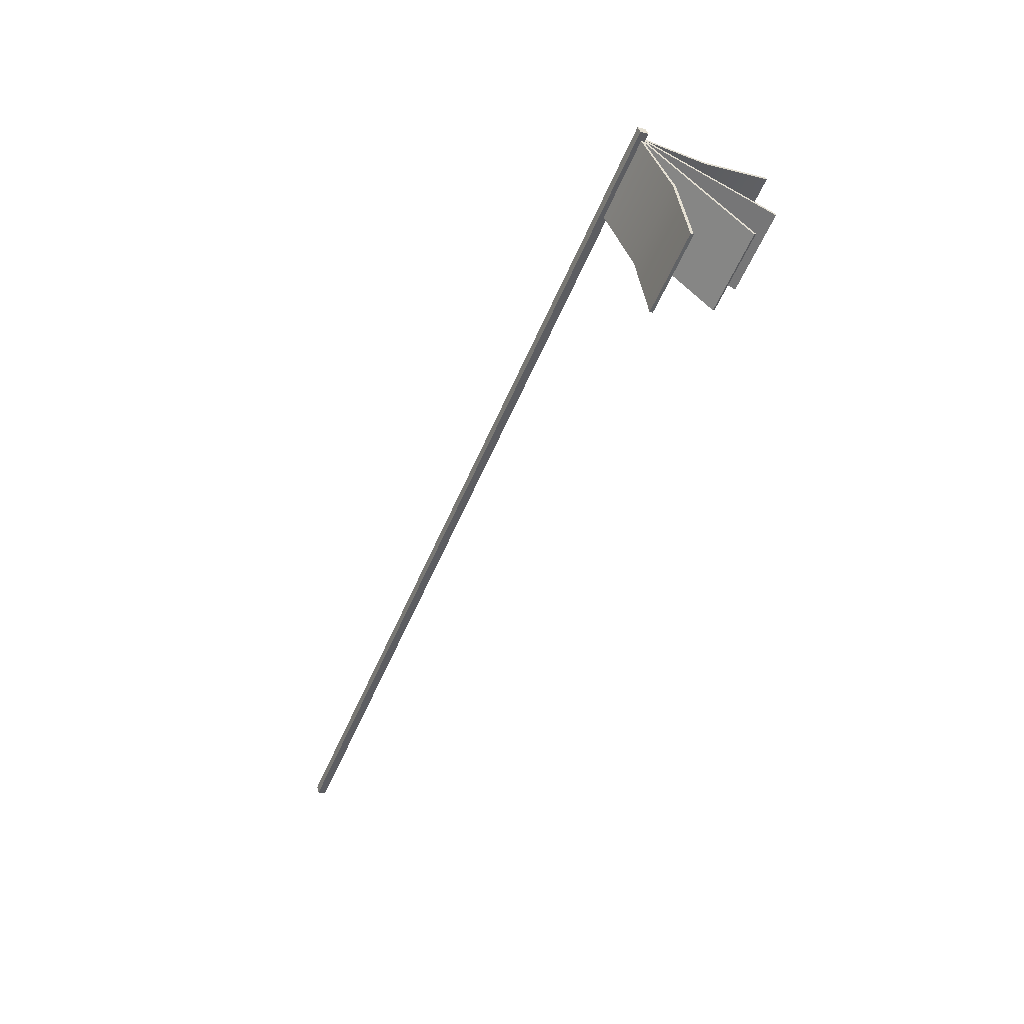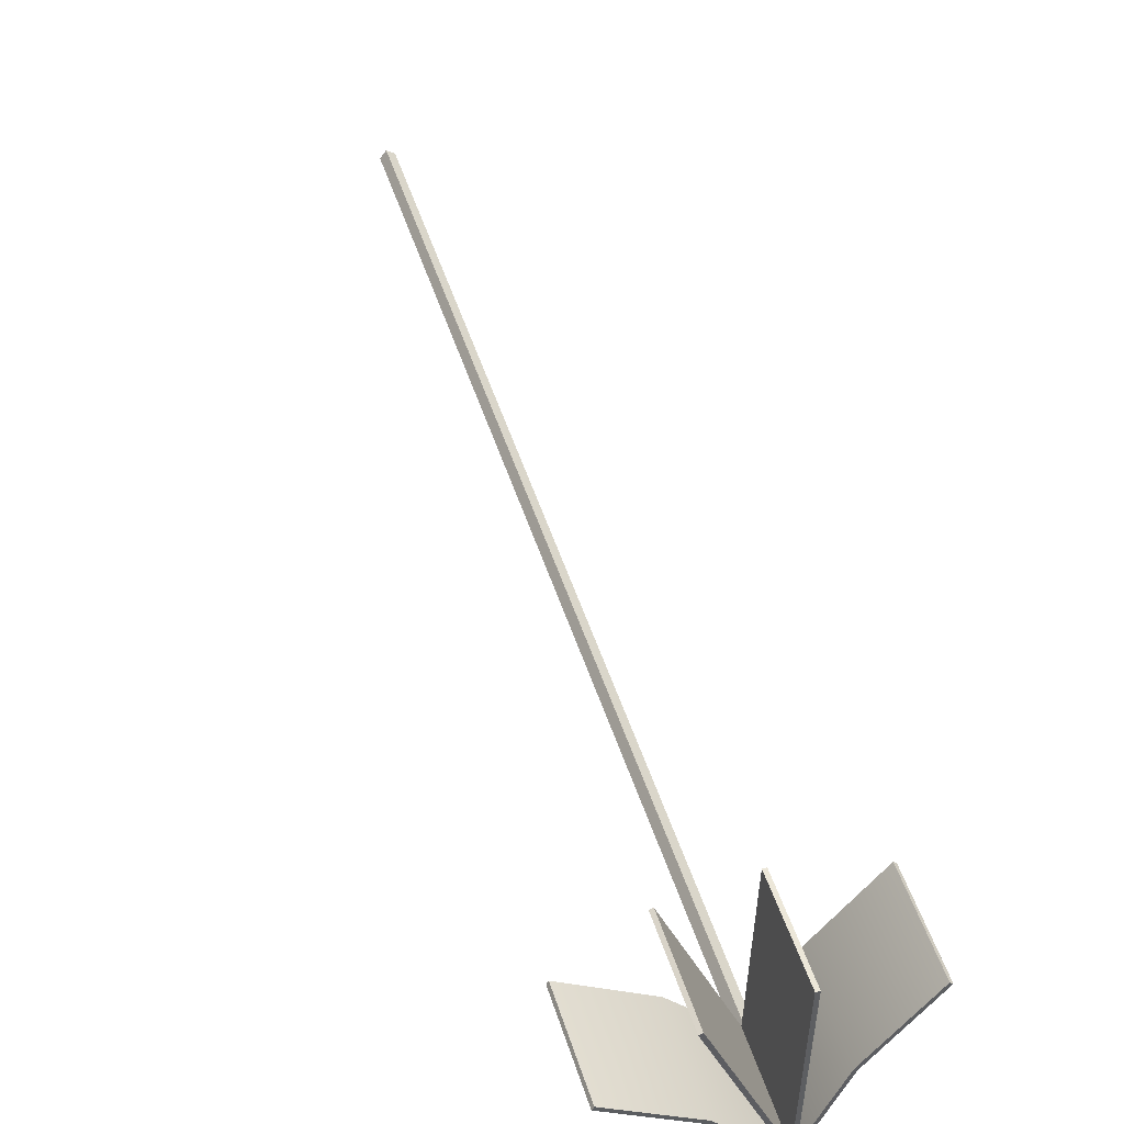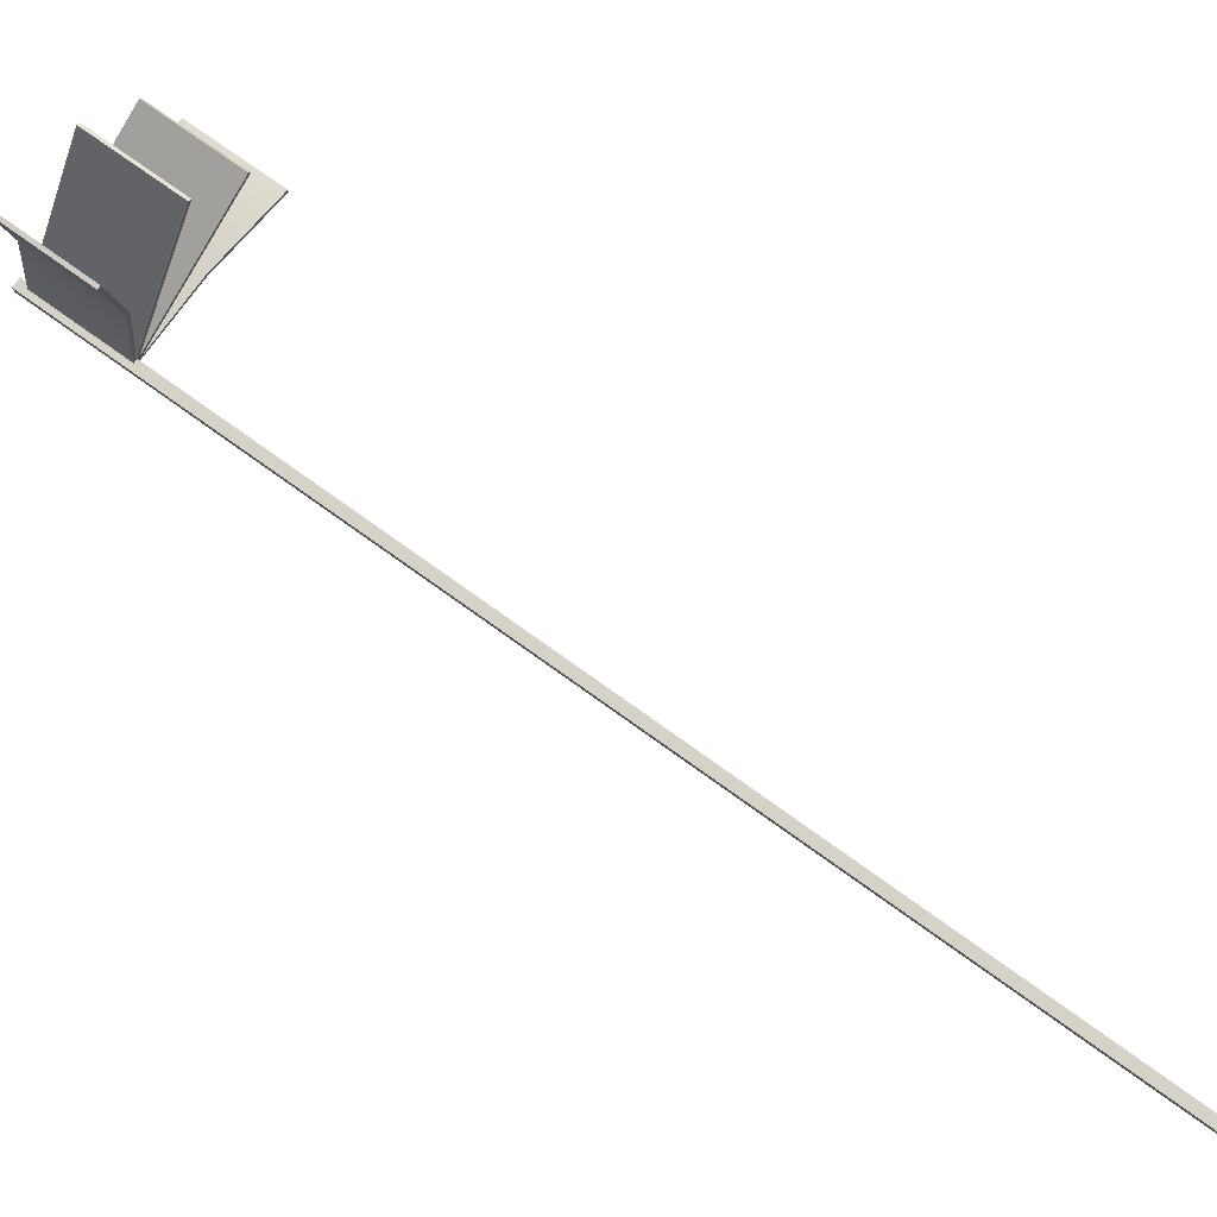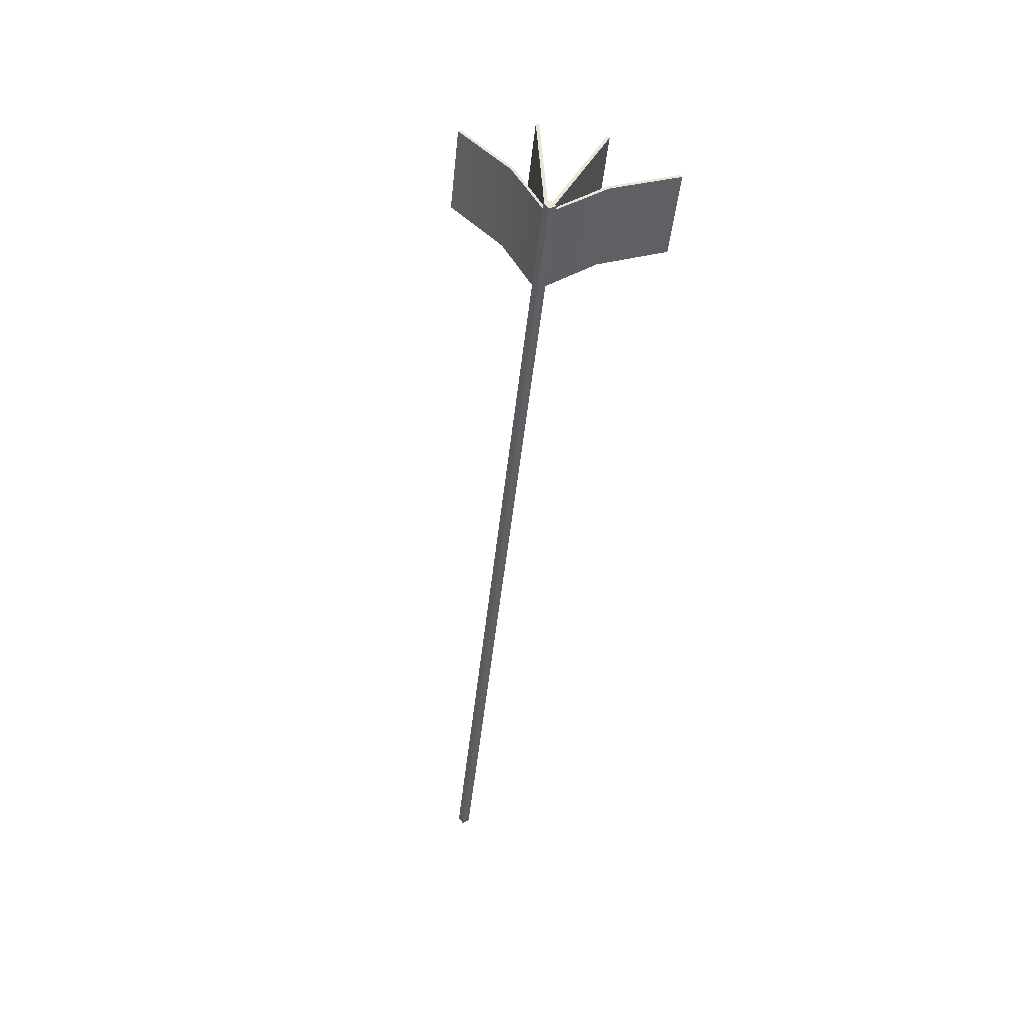
<metadata>
{"format":"obj","ext":"obj","renderer":"f3d","projection":"perspective","resolution":1024,"background":"white","views":[{"elev":24.7,"azim":-64.2,"up":"+Y"},{"elev":73.8,"azim":161.3,"up":"+Z"},{"elev":25.5,"azim":-62.9,"up":"+Z"},{"elev":70.1,"azim":-166.4,"up":"+Y"}]}
</metadata>
<code>
o Plane.001_Plane.001
v -0.1414 6.525 3.043
v 3e-06 -12.96 -6.2
v -0.1414 -13.02 -6.072
v -3e-06 6.585 2.915
v 0.1414 -13.02 -6.072
v 0.1414 6.525 3.043
v 3e-06 -13.08 -5.944
v -3e-06 6.466 3.171
v -2e-06 4.532 2.113
v 1.018 5.669 4.169
v -2e-06 6.344 2.958
v -1.018 5.669 4.169
v -3e-06 4.532 2.113
v 0.871 4.759 5.884
v -3e-06 6.344 2.958
v -0.6862 4.741 5.923
v -3e-06 4.532 2.113
v 0.871 4.759 5.884
v -3e-06 6.344 2.958
v -3e-06 4.532 2.113
v -0.6862 4.741 5.923
v -3e-06 6.344 2.958
v 2.423 5.113 5.125
v 1.018 3.857 3.324
v 2.423 3.3 4.28
v -2.423 5.113 5.125
v -1.018 3.857 3.324
v -2.423 3.3 4.28
v 0.871 2.947 5.038
v -0.6862 2.929 5.077
v 0.871 2.947 5.038
v -0.6862 2.929 5.077
v 0.07653 4.532 2.111
v 0.07653 6.345 2.956
v 0.945 4.768 5.866
v 0.07656 4.532 2.113
v -0.9624 5.647 4.217
v -0.9629 3.834 3.372
v 0.07501 4.525 2.127
v 0.07501 6.338 2.972
v -0.6112 4.735 5.936
v 1.073 5.692 4.121
v 1.072 3.879 3.275
v -2.376 5.088 5.18
v 2.47 5.138 5.071
v 0.07405 4.54 2.095
v 0.07405 6.352 2.941
v 0.945 2.955 5.021
v -0.6112 2.922 5.091
v 0.07656 6.344 2.958
v -2.376 3.275 4.335
v 2.47 3.326 4.225
f 1 2 3
f 4 5 2
f 6 7 5
f 8 3 7
f 5 3 2
f 4 8 6
f 9 10 11
f 9 12 11
f 13 14 15
f 13 16 15
f 17 18 19
f 20 21 22
f 1 4 2
f 4 6 5
f 6 8 7
f 8 1 3
f 5 7 3
f 4 1 8
f 23 24 25
f 26 27 28
f 13 29 14
f 13 30 16
f 17 31 18
f 20 32 21
f 33 34 35
f 36 37 38
f 39 40 41
f 33 34 41
f 36 42 43
f 44 38 37
f 45 43 42
f 46 47 35
f 33 35 48
f 33 41 49
f 46 35 48
f 39 41 49
f 20 49 32
f 18 47 19
f 14 34 15
f 40 20 22
f 36 24 9
f 49 16 30
f 43 25 24
f 41 22 21
f 10 50 11
f 23 42 10
f 27 51 28
f 49 21 32
f 51 26 28
f 33 29 13
f 48 18 31
f 37 11 12
f 44 12 26
f 13 49 30
f 47 17 19
f 46 31 17
f 48 14 29
f 41 15 16
f 52 23 25
f 9 38 27
f 9 24 10
f 9 27 12
f 23 10 24
f 26 12 27
f 36 50 37
f 36 50 42
f 44 51 38
f 45 52 43
f 20 39 49
f 18 35 47
f 14 35 34
f 40 39 20
f 36 43 24
f 49 41 16
f 43 52 25
f 41 40 22
f 10 42 50
f 23 45 42
f 27 38 51
f 49 41 21
f 51 44 26
f 33 48 29
f 48 35 18
f 37 50 11
f 44 37 12
f 13 33 49
f 47 46 17
f 46 48 31
f 48 35 14
f 41 34 15
f 52 45 23
f 9 36 38

</code>
